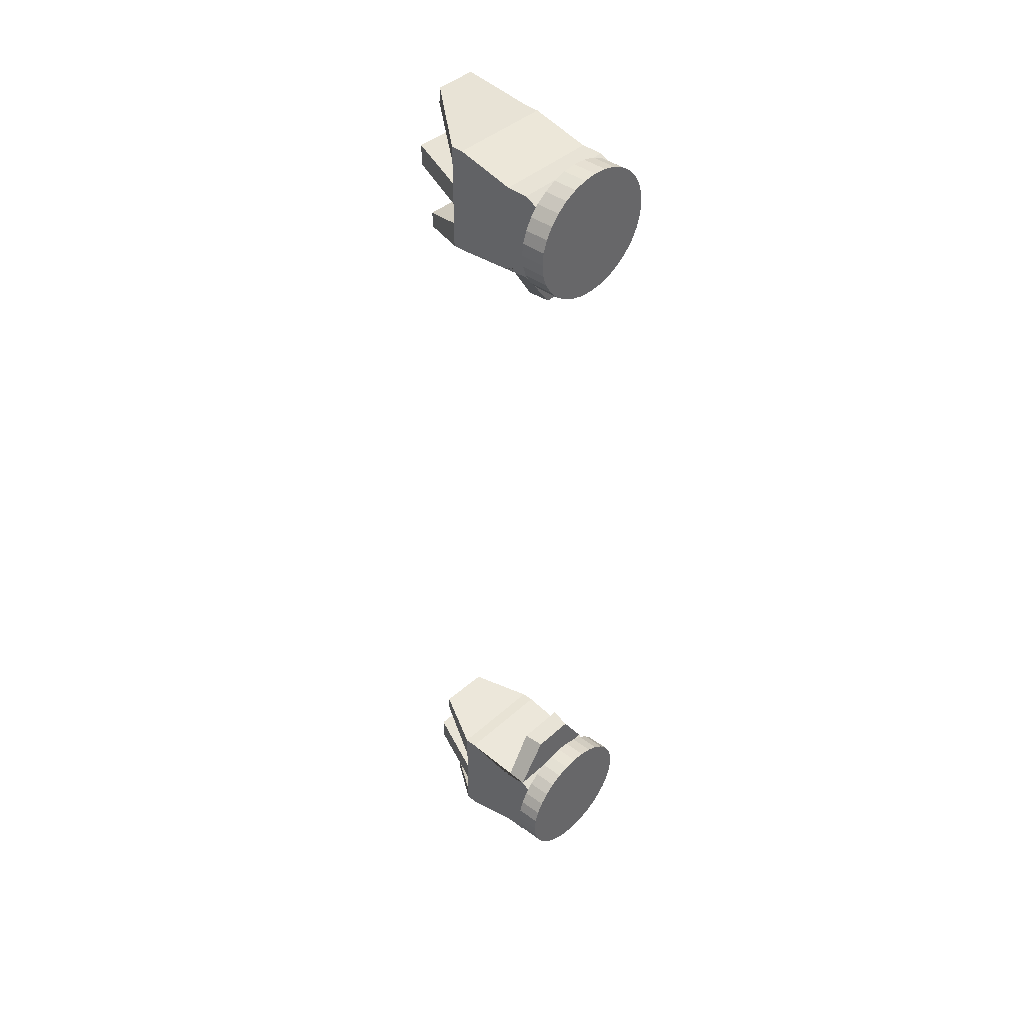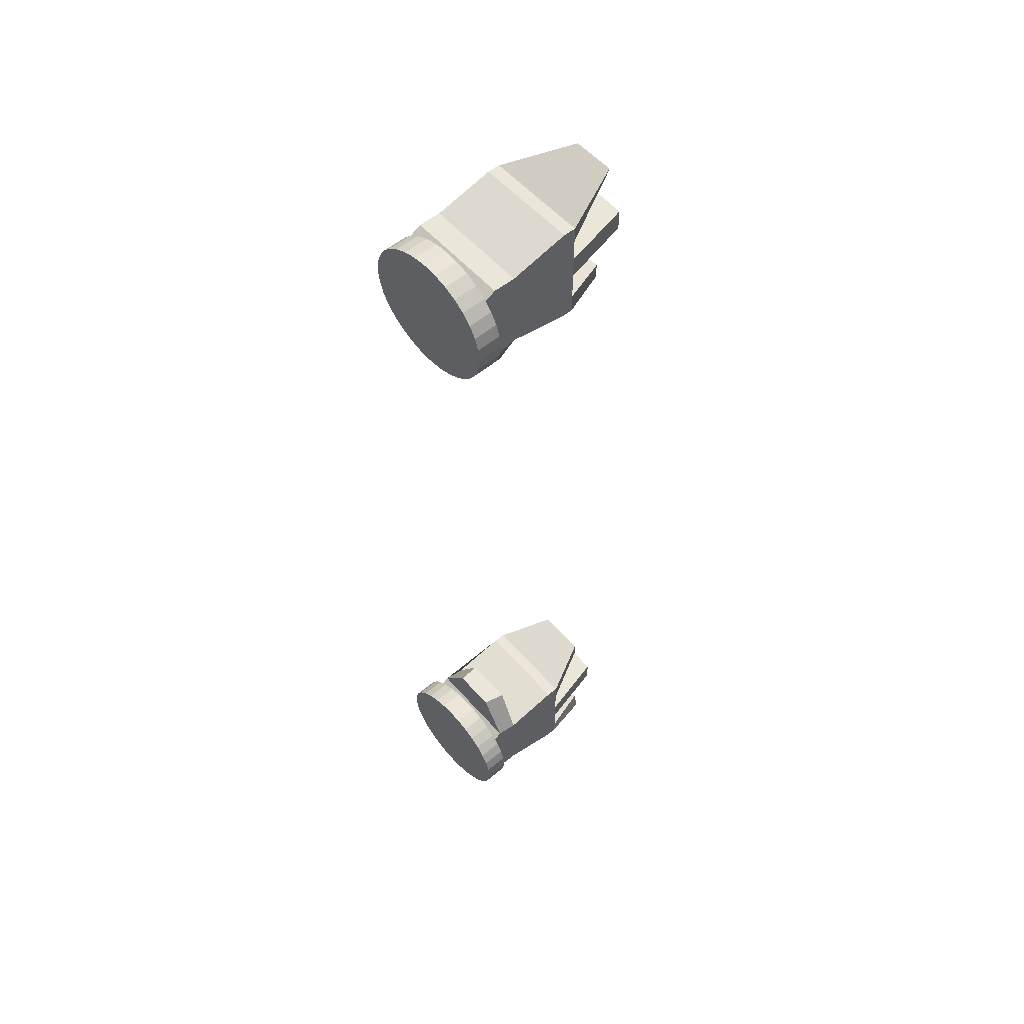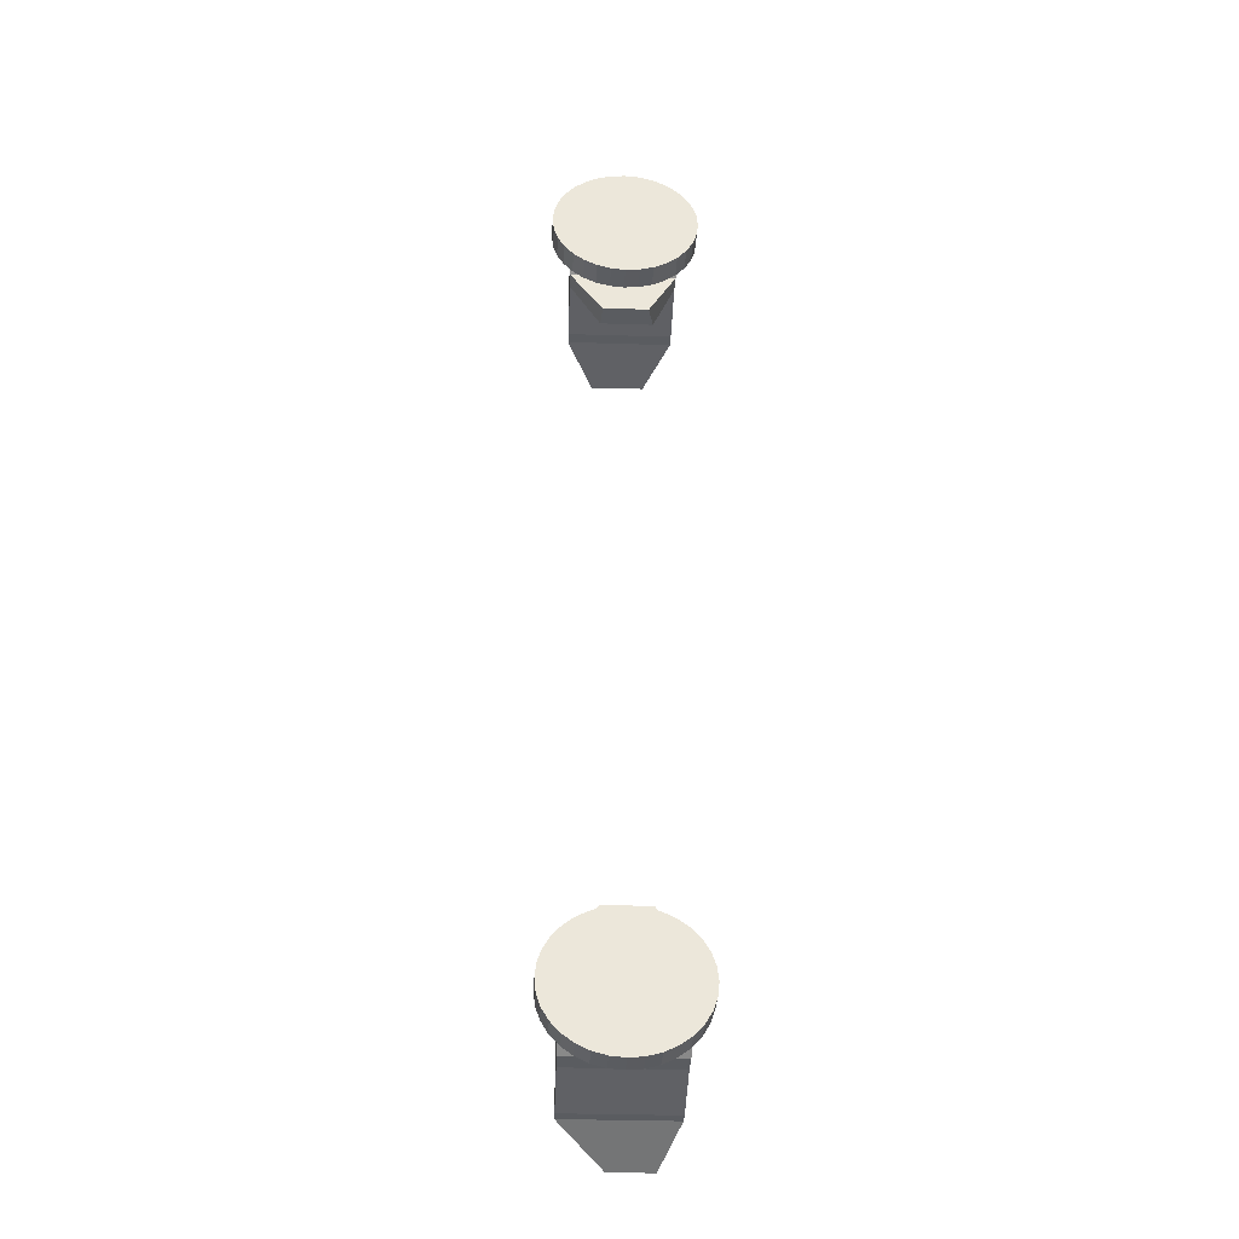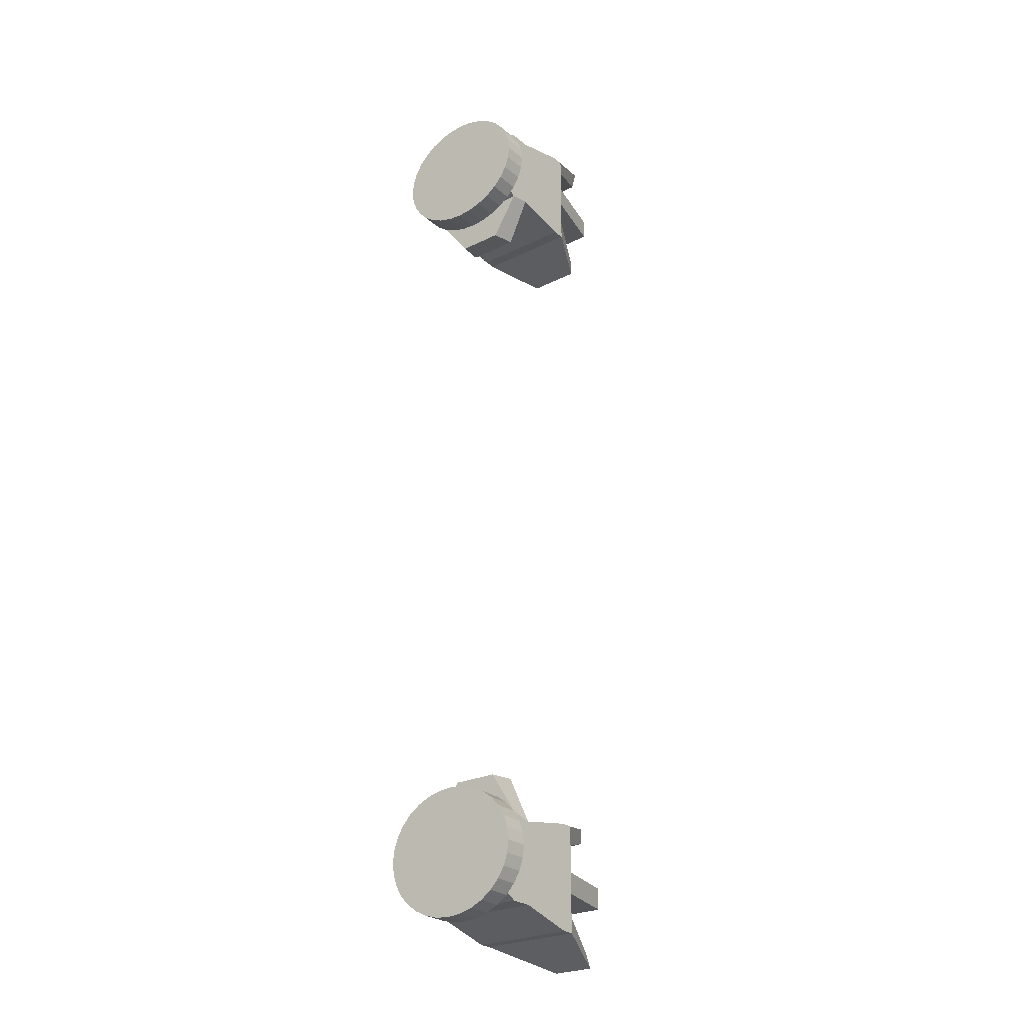
<metadata>
{"format":"obj","ext":"obj","renderer":"f3d","projection":"perspective","resolution":1024,"background":"white","views":[{"elev":41.4,"azim":-138.3,"up":"+Z"},{"elev":54.9,"azim":-41.3,"up":"+Z"},{"elev":-34.1,"azim":-93.3,"up":"+Z"},{"elev":-25.8,"azim":-53.1,"up":"+Z"}]}
</metadata>
<code>
o Cube.002_Cube.004
v 1.153 4.297 2.457
v 1.715 4.289 2.571
v 1.153 4.297 2.06
v 1.715 4.289 1.989
v 1.145 3.735 2.457
v 1.707 3.727 2.571
v 1.145 3.735 2.06
v 1.707 3.727 1.989
v 1.648 4.29 2.571
v 1.648 4.29 1.989
v 1.639 3.728 1.989
v 1.639 3.728 2.571
v 1.214 4.297 2.02
v 1.206 3.734 2.02
v 1.206 3.734 2.491
v 1.214 4.297 2.491
v 1.333 4.295 2.491
v 1.333 4.295 2.047
v 1.325 3.732 2.047
v 1.325 3.732 2.491
v 1.211 4.123 1.789
v 1.208 3.88 1.789
v 1.331 4.13 1.789
v 1.327 3.85 1.789
v 1.715 4.289 2.488
v 1.707 3.727 2.488
v 1.715 4.289 2.126
v 1.707 3.727 2.093
v 1.707 3.727 2.36
v 1.715 4.289 2.36
v 1.715 4.289 2.243
v 1.707 3.727 2.243
v 2.016 3.848 2.613
v 2.015 3.823 2.697
v 2.019 4.053 2.697
v 2.019 4.059 2.613
v 2.096 3.815 2.243
v 2.096 3.815 2.36
v 2.105 4.118 2.36
v 2.105 4.116 2.243
v 2.011 4.146 2.001
v 2.011 4.146 1.917
v 2.003 3.861 1.917
v 2.003 3.861 2.001
v 1.148 4.014 1.884
v 1.148 4.09 1.89
v 1.148 4.162 1.91
v 1.148 4.229 1.942
v 1.148 4.288 1.985
v 1.148 4.336 2.037
v 1.148 4.371 2.096
v 1.148 4.393 2.161
v 1.148 4.401 2.228
v 1.148 4.393 2.295
v 1.148 4.371 2.359
v 1.148 4.336 2.419
v 1.148 4.288 2.471
v 1.148 4.229 2.514
v 1.148 4.162 2.546
v 1.148 4.09 2.565
v 1.148 4.014 2.572
v 1.148 3.939 2.565
v 1.148 3.866 2.546
v 1.147 3.8 2.514
v 1.147 3.741 2.471
v 1.147 3.693 2.419
v 1.147 3.657 2.359
v 1.147 3.635 2.295
v 1.147 3.628 2.228
v 1.147 3.635 2.161
v 1.147 3.657 2.096
v 1.147 3.693 2.037
v 1.147 3.741 1.985
v 1.147 3.8 1.942
v 1.148 3.866 1.91
v 1.148 3.939 1.89
v 1.014 4.09 1.89
v 1.014 4.014 1.884
v 1.014 4.162 1.91
v 1.014 4.229 1.942
v 1.015 4.288 1.985
v 1.015 4.336 2.037
v 1.015 4.371 2.096
v 1.015 4.393 2.295
v 1.015 4.371 2.359
v 1.015 4.336 2.419
v 1.015 4.288 2.471
v 1.014 4.229 2.514
v 1.014 4.162 2.546
v 1.014 4.09 2.565
v 1.014 4.014 2.572
v 1.014 3.939 2.565
v 1.014 3.867 2.546
v 1.014 3.8 2.514
v 1.014 3.741 2.471
v 1.014 3.693 2.419
v 1.014 3.657 2.359
v 1.014 3.635 2.295
v 1.014 3.628 2.228
v 1.014 3.635 2.161
v 1.014 3.657 2.096
v 1.014 3.693 2.037
v 1.014 3.741 1.985
v 1.014 3.8 1.942
v 1.014 3.867 1.91
v 1.014 3.939 1.89
v 1.149 4.371 2.096
v 1.149 4.393 2.161
v 1.149 4.401 2.228
v 1.149 4.393 2.295
v 1.015 4.371 2.096
v 1.015 4.393 2.161
v 1.015 4.401 2.228
v 1.015 4.393 2.295
f 2 6 34 35
f 6 26 33 34
f 12 6 2 9
f 10 4 8 11
f 20 12 9 17
f 14 13 21 22
f 5 15 16 1
f 18 19 24 23
f 13 18 23 21
f 3 13 14 7
f 19 14 22 24
f 21 23 24 22
f 30 29 38 39
f 28 8 43 44
f 10 18 13 3 1 16 17 9 2 25 30 31 27 4
f 29 32 37 38
f 26 6 12 20 15 5 7 14 19 11 8 28 32 29
f 43 42 41 44
f 33 36 35 34
f 29 30 25 26
f 25 2 35 36
f 32 31 40 37
f 27 28 44 41
f 31 30 39 40
f 37 40 39 38
f 4 27 41 42
f 18 10 11 19
f 28 27 31 32
f 5 1 3 7
f 46 45 76 75 74 73 72 71 70 69 68 67 66 65 64 63 62 61 60 59 58 57 56 55 54 53 52 51 50 49 48 47
f 62 63 93 92
f 49 50 82 81
f 76 45 78 106
f 63 64 94 93
f 50 51 83 82
f 64 65 95 94
f 65 66 96 95
f 66 67 97 96
f 67 68 98 97
f 54 55 85 84
f 68 69 99 98
f 55 56 86 85
f 69 70 100 99
f 56 57 87 86
f 70 71 101 100
f 57 58 88 87
f 71 72 102 101
f 58 59 89 88
f 45 46 77 78
f 72 73 103 102
f 59 60 90 89
f 46 47 79 77
f 73 74 104 103
f 60 61 91 90
f 47 48 80 79
f 74 75 105 104
f 61 62 92 91
f 48 49 81 80
f 75 76 106 105
f 107 108 112 111
f 108 109 113 112
f 109 110 114 113
f 77 79 80 81 82 83 111 112 113 114 84 85 86 87 88 89 90 91 92 93 94 95 96 97 98 99 100 101 102 103 104 105 106 78
f 15 20 17 16
f 26 25 36 33
f 8 4 42 43
o Cube.003_Cube.009
v 1.153 4.297 -2.358
v 1.715 4.289 -2.473
v 1.153 4.297 -1.961
v 1.715 4.289 -1.89
v 1.145 3.735 -2.358
v 1.707 3.727 -2.473
v 1.145 3.735 -1.961
v 1.707 3.727 -1.89
v 1.648 4.29 -2.473
v 1.648 4.29 -1.89
v 1.639 3.728 -1.89
v 1.639 3.728 -2.473
v 1.214 4.297 -1.921
v 1.206 3.734 -1.921
v 1.206 3.734 -2.392
v 1.214 4.297 -2.392
v 1.333 4.295 -2.392
v 1.333 4.295 -1.948
v 1.325 3.732 -1.948
v 1.325 3.732 -2.392
v 1.211 4.123 -1.691
v 1.208 3.88 -1.691
v 1.331 4.13 -1.691
v 1.327 3.85 -1.691
v 1.715 4.289 -2.389
v 1.707 3.727 -2.389
v 1.715 4.289 -2.027
v 1.707 3.727 -1.994
v 1.707 3.727 -2.261
v 1.715 4.289 -2.261
v 1.715 4.289 -2.144
v 1.707 3.727 -2.144
v 2.016 3.848 -2.514
v 2.015 3.823 -2.598
v 2.019 4.053 -2.598
v 2.019 4.059 -2.514
v 2.096 3.815 -2.144
v 2.096 3.815 -2.261
v 2.105 4.118 -2.261
v 2.105 4.116 -2.144
v 2.011 4.146 -1.902
v 2.011 4.146 -1.818
v 2.003 3.861 -1.818
v 2.003 3.861 -1.902
v 1.148 4.014 -1.785
v 1.148 4.09 -1.792
v 1.148 4.162 -1.811
v 1.148 4.229 -1.843
v 1.148 4.288 -1.886
v 1.148 4.336 -1.938
v 1.148 4.371 -1.997
v 1.148 4.393 -2.062
v 1.148 4.401 -2.129
v 1.148 4.393 -2.196
v 1.148 4.371 -2.261
v 1.148 4.336 -2.32
v 1.148 4.288 -2.372
v 1.148 4.229 -2.415
v 1.148 4.162 -2.447
v 1.148 4.09 -2.466
v 1.148 4.014 -2.473
v 1.148 3.939 -2.466
v 1.148 3.866 -2.447
v 1.147 3.8 -2.415
v 1.147 3.741 -2.372
v 1.147 3.693 -2.32
v 1.147 3.657 -2.261
v 1.147 3.635 -2.196
v 1.147 3.628 -2.129
v 1.147 3.635 -2.062
v 1.147 3.657 -1.997
v 1.147 3.693 -1.938
v 1.147 3.741 -1.886
v 1.147 3.8 -1.843
v 1.148 3.866 -1.811
v 1.148 3.939 -1.792
v 1.014 4.09 -1.792
v 1.014 4.014 -1.785
v 1.014 4.162 -1.811
v 1.014 4.229 -1.843
v 1.015 4.288 -1.886
v 1.015 4.336 -1.938
v 1.015 4.371 -1.997
v 1.015 4.393 -2.196
v 1.015 4.371 -2.261
v 1.015 4.336 -2.32
v 1.015 4.288 -2.372
v 1.014 4.229 -2.415
v 1.014 4.162 -2.447
v 1.014 4.09 -2.466
v 1.014 4.014 -2.473
v 1.014 3.939 -2.466
v 1.014 3.867 -2.447
v 1.014 3.8 -2.415
v 1.014 3.741 -2.372
v 1.014 3.693 -2.32
v 1.014 3.657 -2.261
v 1.014 3.635 -2.196
v 1.014 3.628 -2.129
v 1.014 3.635 -2.062
v 1.014 3.657 -1.997
v 1.014 3.693 -1.938
v 1.014 3.741 -1.886
v 1.014 3.8 -1.843
v 1.014 3.867 -1.811
v 1.014 3.939 -1.792
v 1.149 4.371 -1.997
v 1.149 4.393 -2.062
v 1.149 4.401 -2.129
v 1.149 4.393 -2.196
v 1.015 4.371 -1.997
v 1.015 4.393 -2.062
v 1.015 4.401 -2.129
v 1.015 4.393 -2.196
f 116 149 148 120
f 120 148 147 140
f 126 123 116 120
f 124 125 122 118
f 134 131 123 126
f 128 136 135 127
f 119 115 130 129
f 132 137 138 133
f 127 135 137 132
f 117 121 128 127
f 133 138 136 128
f 135 136 138 137
f 144 153 152 143
f 142 158 157 122
f 124 118 141 145 144 139 116 123 131 130 115 117 127 132
f 143 152 151 146
f 140 143 146 142 122 125 133 128 121 119 129 134 126 120
f 157 158 155 156
f 147 148 149 150
f 143 140 139 144
f 139 150 149 116
f 146 151 154 145
f 141 155 158 142
f 145 154 153 144
f 151 152 153 154
f 118 156 155 141
f 132 133 125 124
f 142 146 145 141
f 119 121 117 115
f 160 161 162 163 164 165 166 167 168 169 170 171 172 173 174 175 176 177 178 179 180 181 182 183 184 185 186 187 188 189 190 159
f 176 206 207 177
f 163 195 196 164
f 190 220 192 159
f 177 207 208 178
f 164 196 197 165
f 178 208 209 179
f 179 209 210 180
f 180 210 211 181
f 181 211 212 182
f 168 198 199 169
f 182 212 213 183
f 169 199 200 170
f 183 213 214 184
f 170 200 201 171
f 184 214 215 185
f 171 201 202 172
f 185 215 216 186
f 172 202 203 173
f 159 192 191 160
f 186 216 217 187
f 173 203 204 174
f 160 191 193 161
f 187 217 218 188
f 174 204 205 175
f 161 193 194 162
f 188 218 219 189
f 175 205 206 176
f 162 194 195 163
f 189 219 220 190
f 221 225 226 222
f 222 226 227 223
f 223 227 228 224
f 191 192 220 219 218 217 216 215 214 213 212 211 210 209 208 207 206 205 204 203 202 201 200 199 198 228 227 226 225 197 196 195 194 193
f 129 130 131 134
f 140 147 150 139
f 122 157 156 118

</code>
